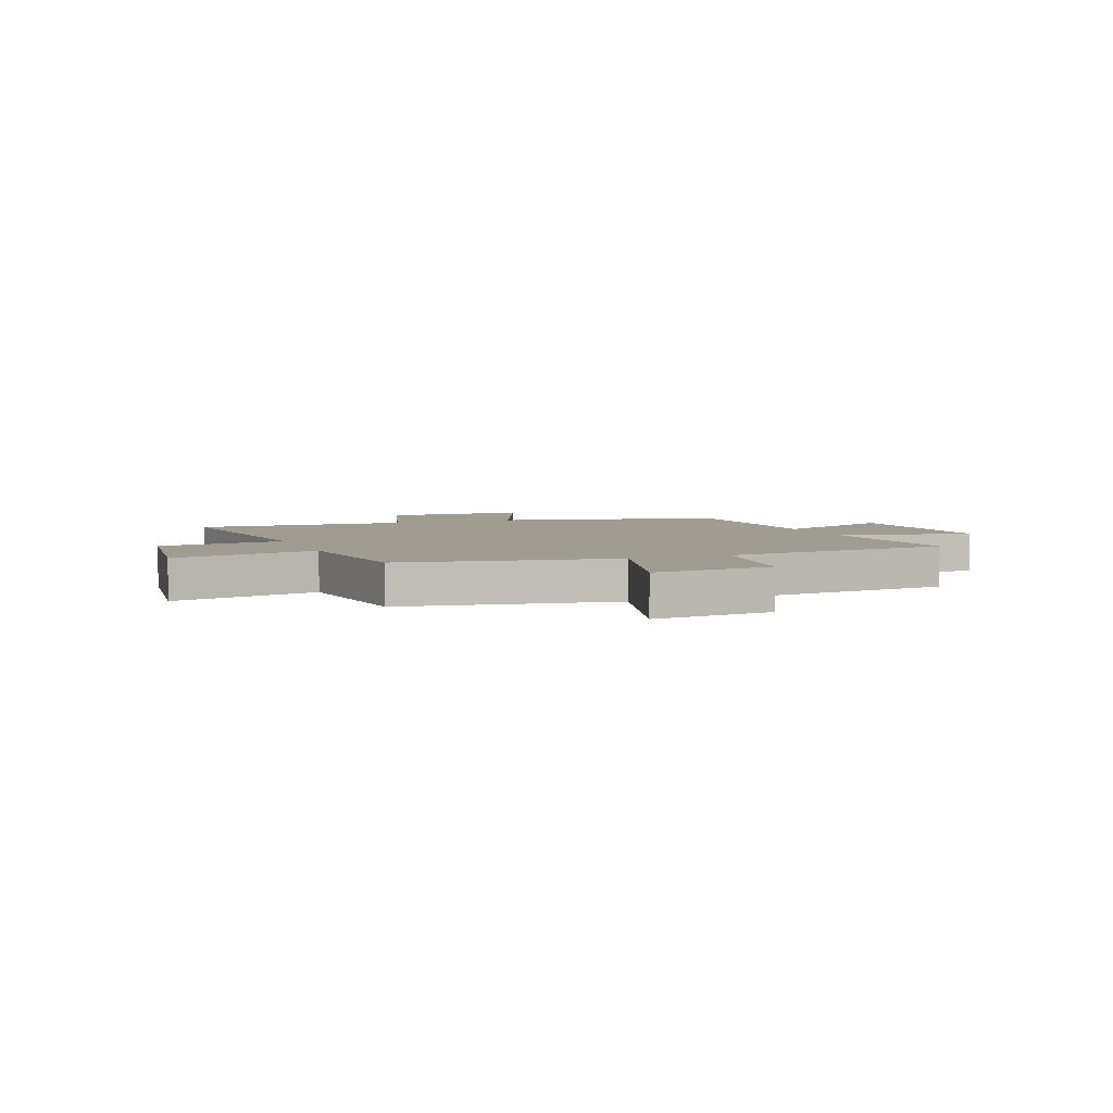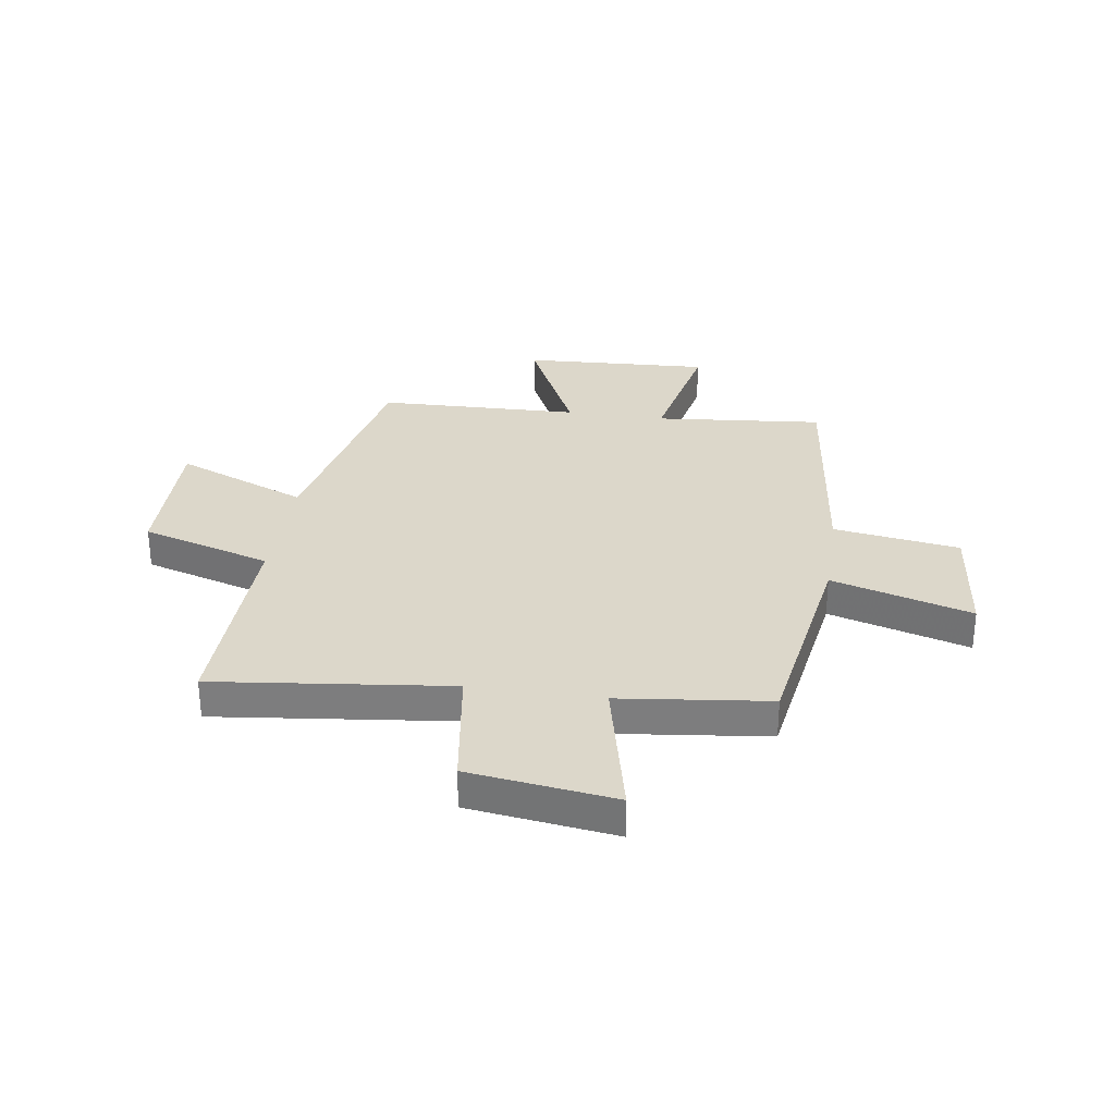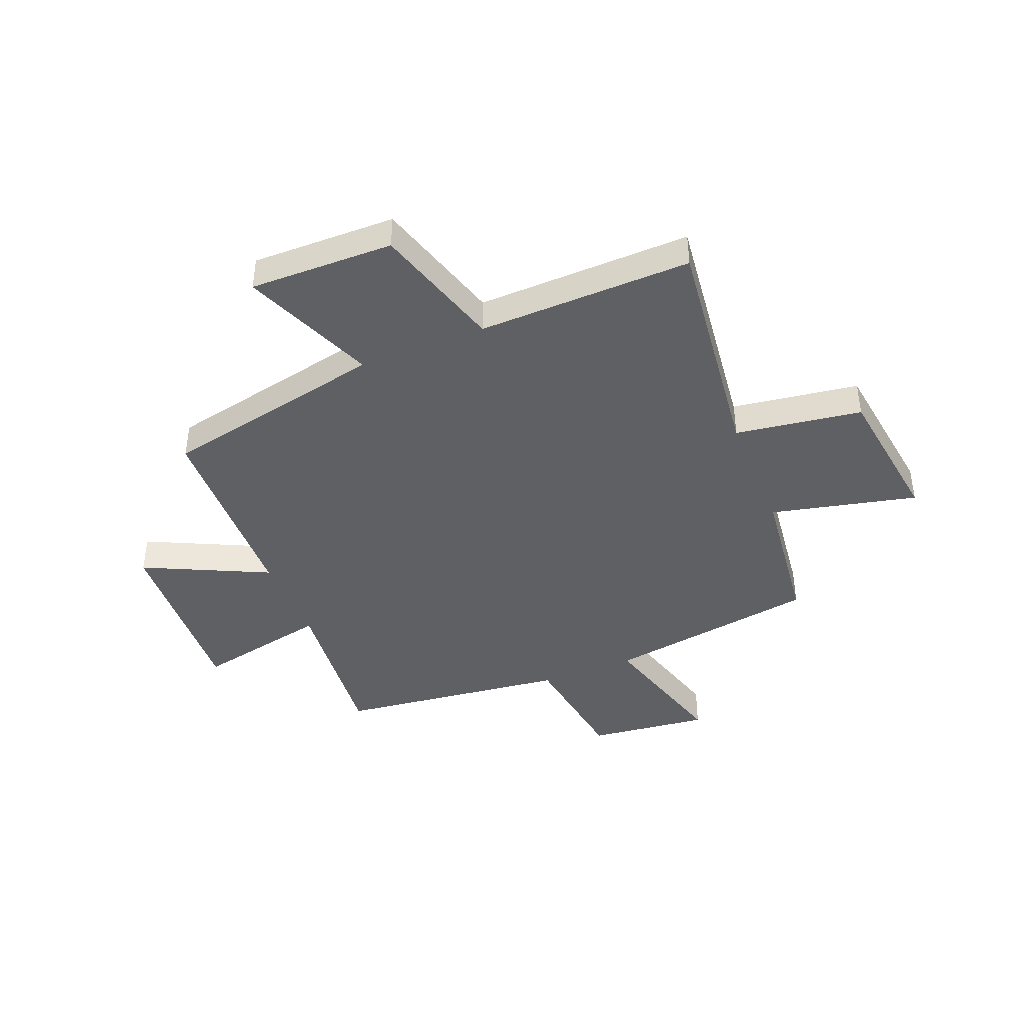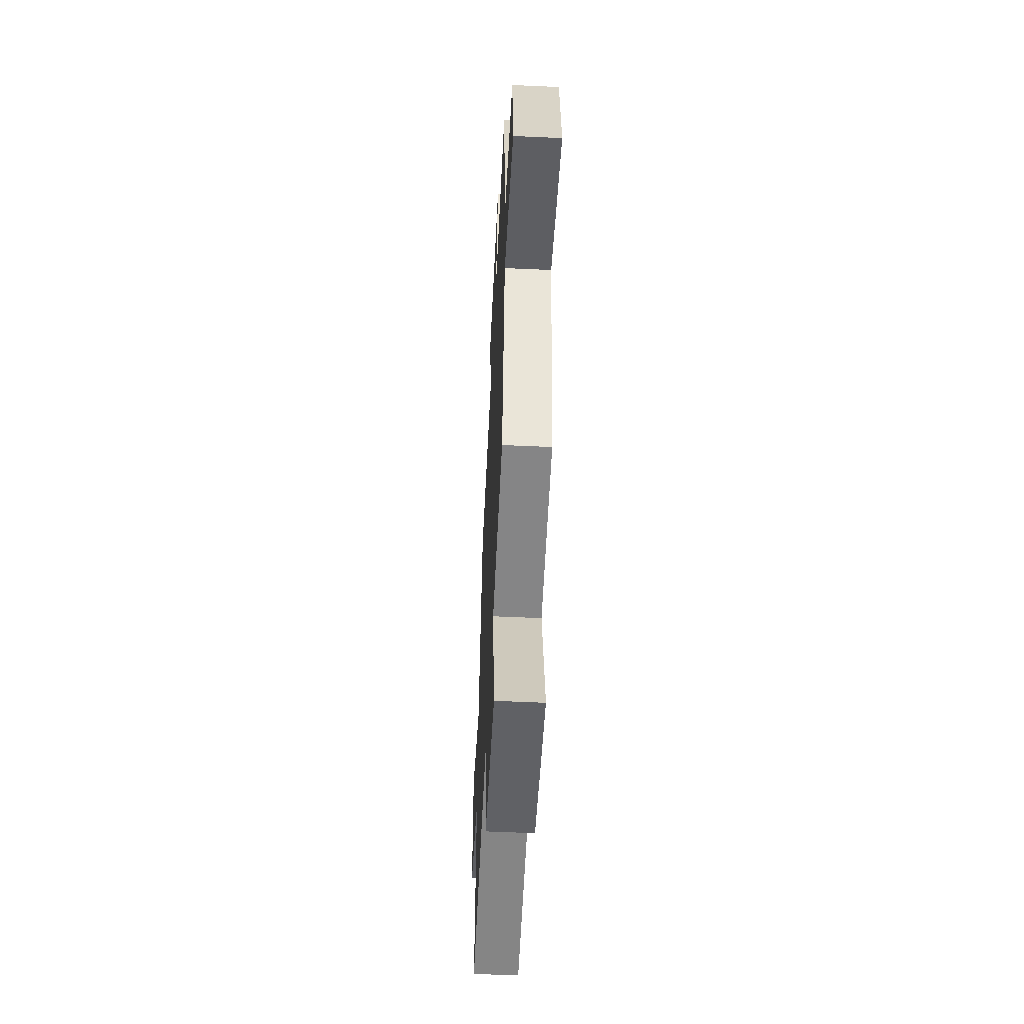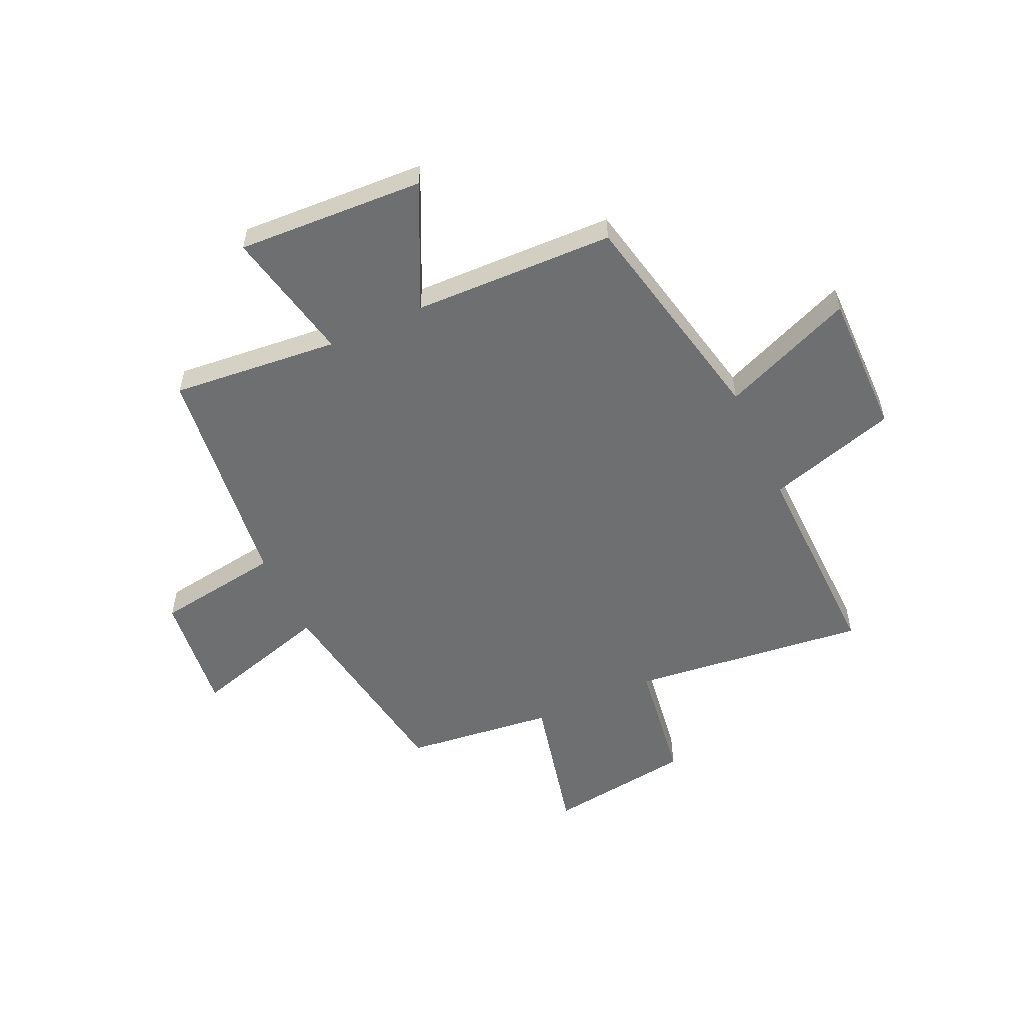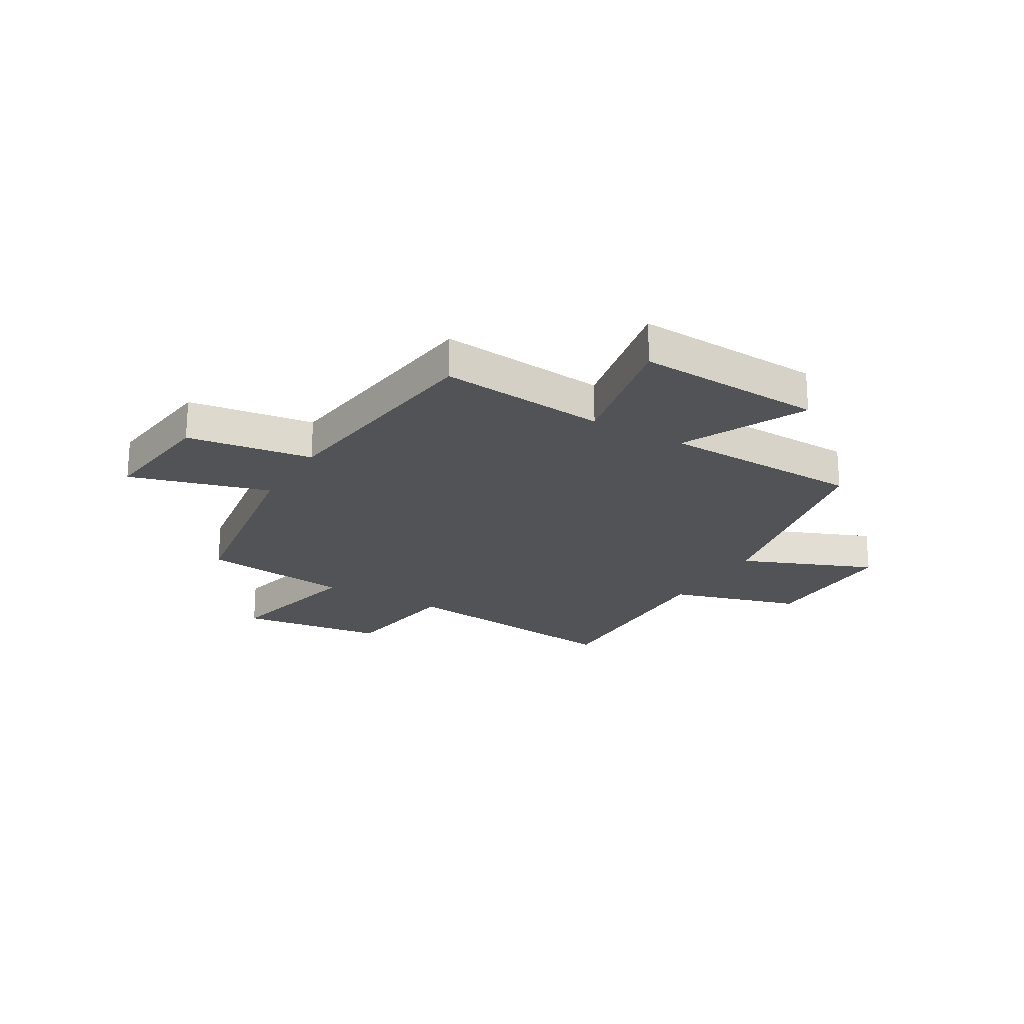
<metadata>
{"format":"obj","ext":"obj","renderer":"f3d","projection":"perspective","resolution":1024,"background":"white","views":[{"elev":4.5,"azim":-111.0,"up":"+Y"},{"elev":30.7,"azim":-171.5,"up":"+Y"},{"elev":-42.2,"azim":112.0,"up":"+Y"},{"elev":-55.0,"azim":-92.8,"up":"+Z"},{"elev":-54.5,"azim":24.8,"up":"+Y"},{"elev":-22.1,"azim":-30.5,"up":"+Y"}]}
</metadata>
<code>
v 0.509 0.07 -0.551
v 0.076 0.07 -0.5
v 0.042 0.07 -0.732
v -0.226 0.07 -0.768
v -0.164 0.07 -0.5
v -0.439 0.07 -0.467
v -0.5 0.07 -0.076
v -0.757 0.07 -0.15
v -0.731 0.07 0.072
v -0.5 0.07 0.106
v -0.448 0.07 0.53
v -0.14 0.07 0.5
v -0.191 0.07 0.746
v 0.153 0.07 0.728
v 0.044 0.07 0.5
v 0.414 0.07 0.489
v 0.5 0.07 0.077
v 0.743 0.07 0.176
v 0.739 0.07 -0.088
v 0.5 0.07 -0.159
v 0.509 0 -0.551
v 0.076 0 -0.5
v 0.042 0 -0.732
v -0.226 0 -0.768
v -0.164 0 -0.5
v -0.439 0 -0.467
v -0.5 0 -0.076
v -0.757 0 -0.15
v -0.731 0 0.072
v -0.5 0 0.106
v -0.448 0 0.53
v -0.14 0 0.5
v -0.191 0 0.746
v 0.153 0 0.728
v 0.044 0 0.5
v 0.414 0 0.489
v 0.5 0 0.077
v 0.743 0 0.176
v 0.739 0 -0.088
v 0.5 0 -0.159
f 17 18 19 20
f 15 16 17 20
f 15 20 1 2
f 12 13 14 15
f 12 15 2 3
f 10 11 12 3
f 7 8 9 10
f 5 6 7 10
f 5 10 3
f 3 4 5
f 40 39 38 37
f 40 37 36 35
f 22 21 40 35
f 35 34 33 32
f 23 22 35 32
f 23 32 31 30
f 30 29 28 27
f 30 27 26 25
f 23 30 25
f 25 24 23
f 1 21 22 2
f 2 22 23 3
f 3 23 24 4
f 4 24 25 5
f 5 25 26 6
f 6 26 27 7
f 7 27 28 8
f 8 28 29 9
f 9 29 30 10
f 10 30 31 11
f 11 31 32 12
f 12 32 33 13
f 13 33 34 14
f 14 34 35 15
f 15 35 36 16
f 16 36 37 17
f 17 37 38 18
f 18 38 39 19
f 19 39 40 20
f 20 40 21 1

</code>
